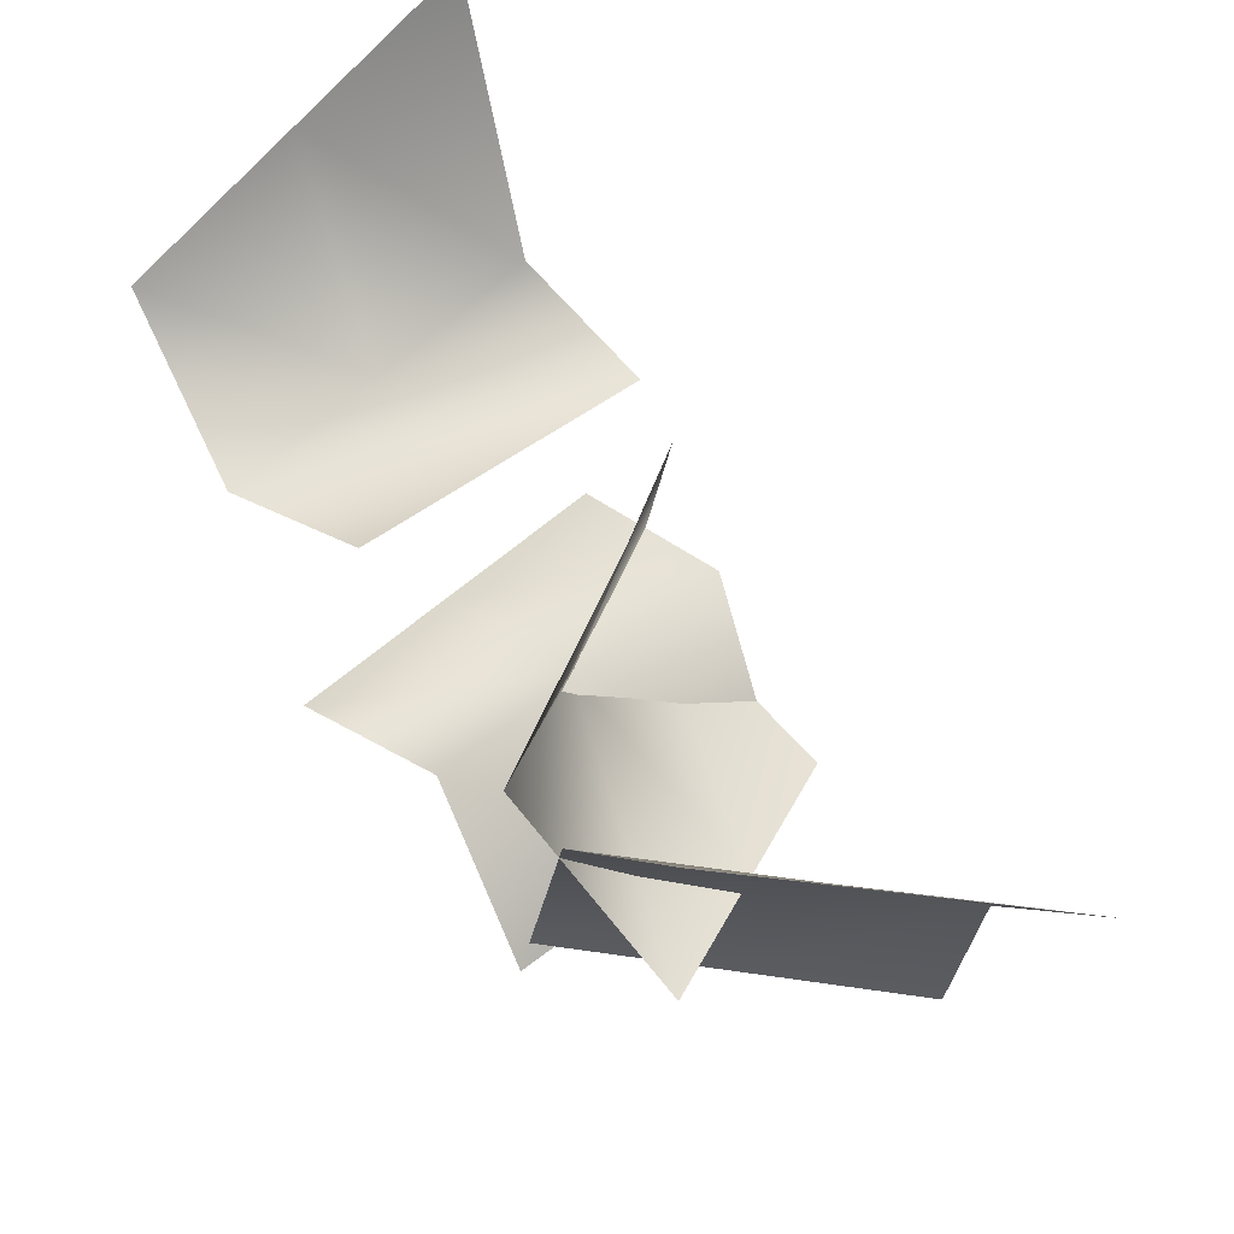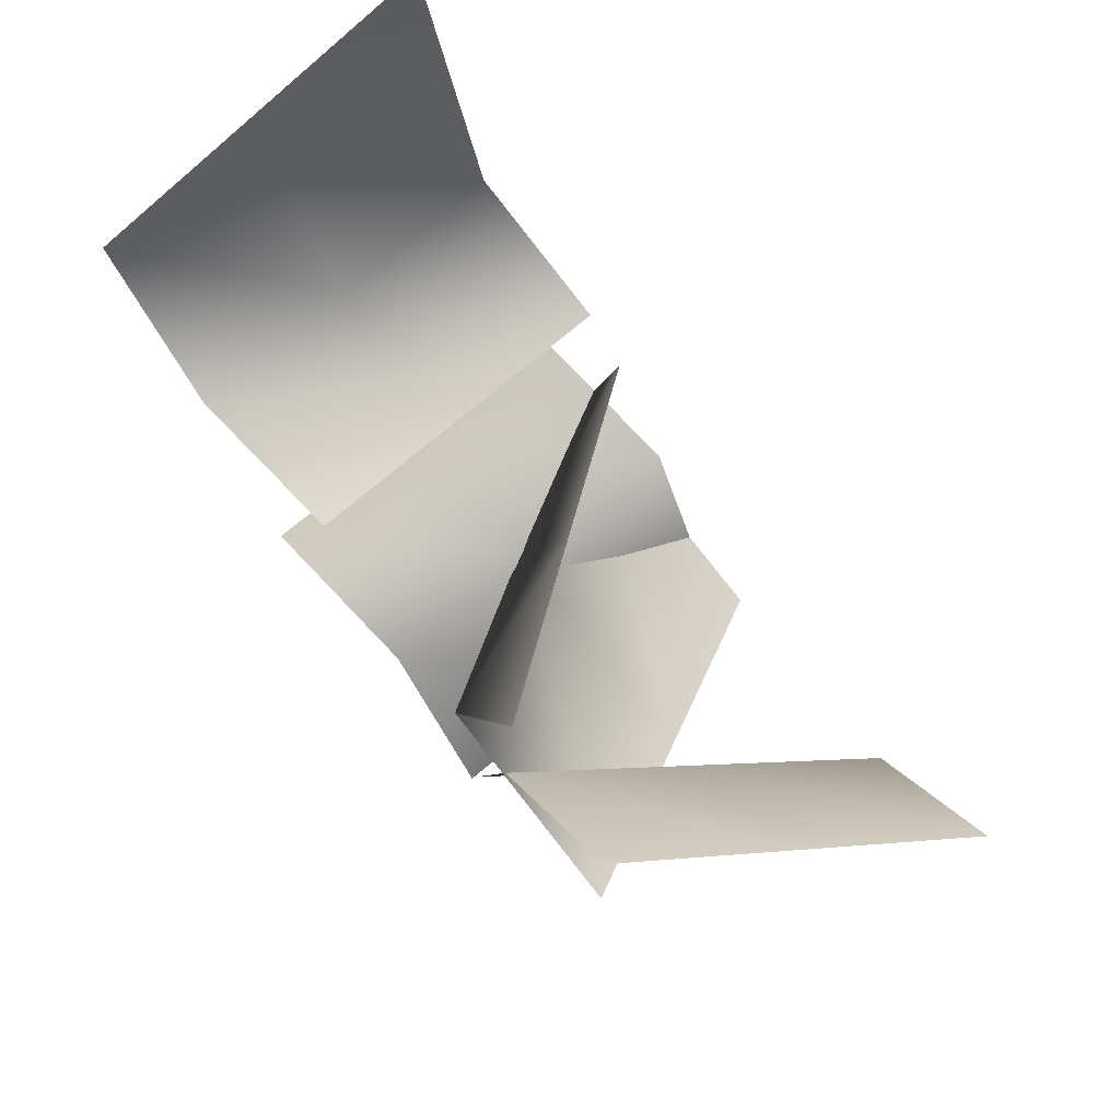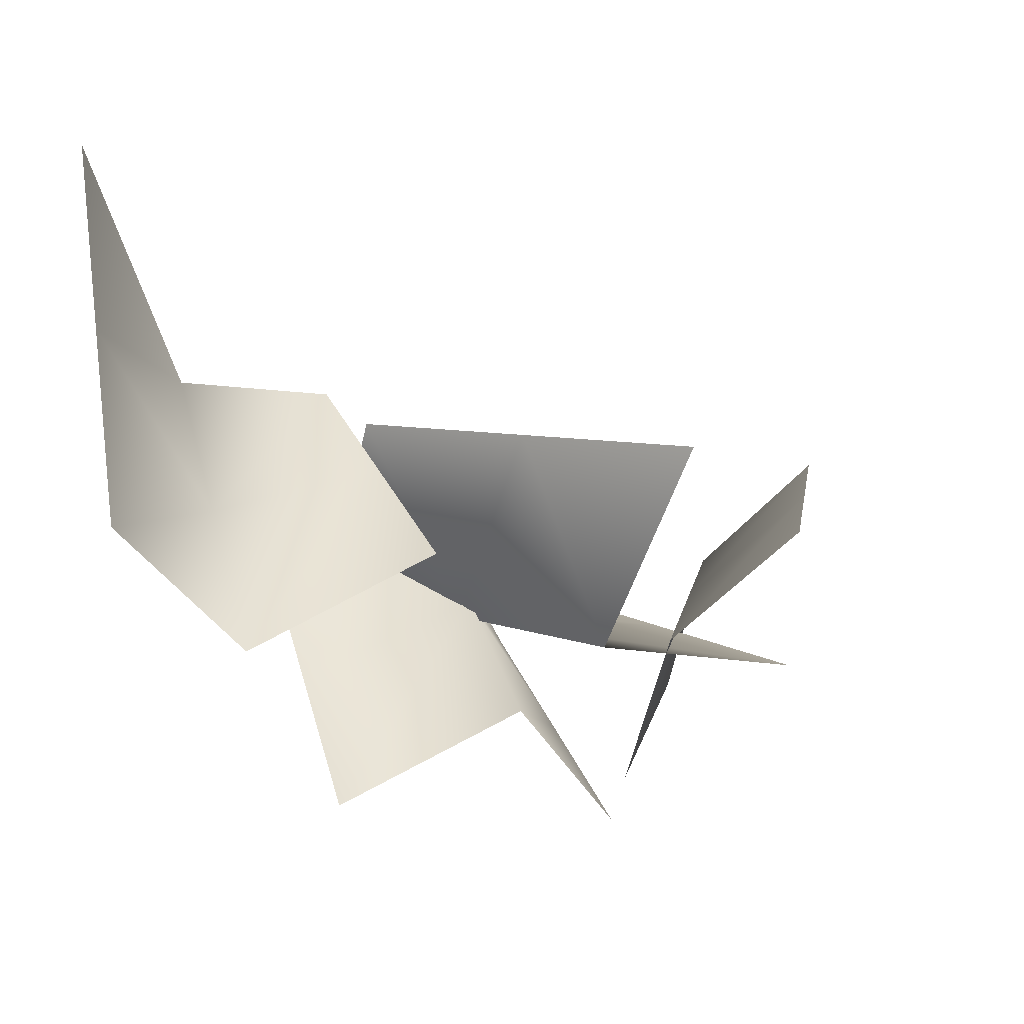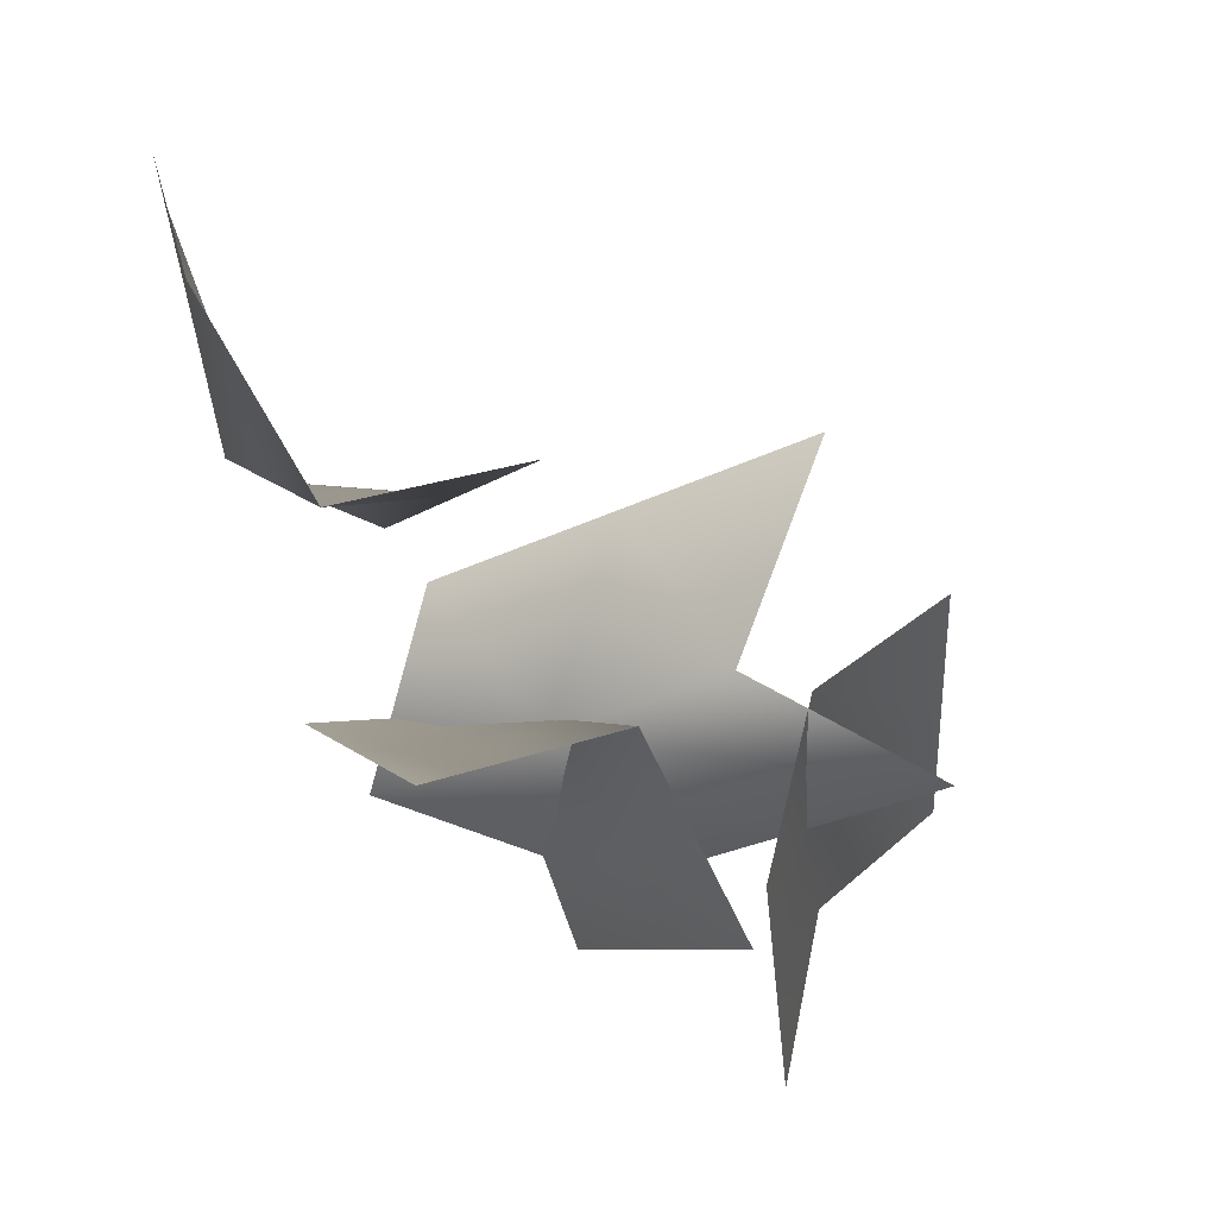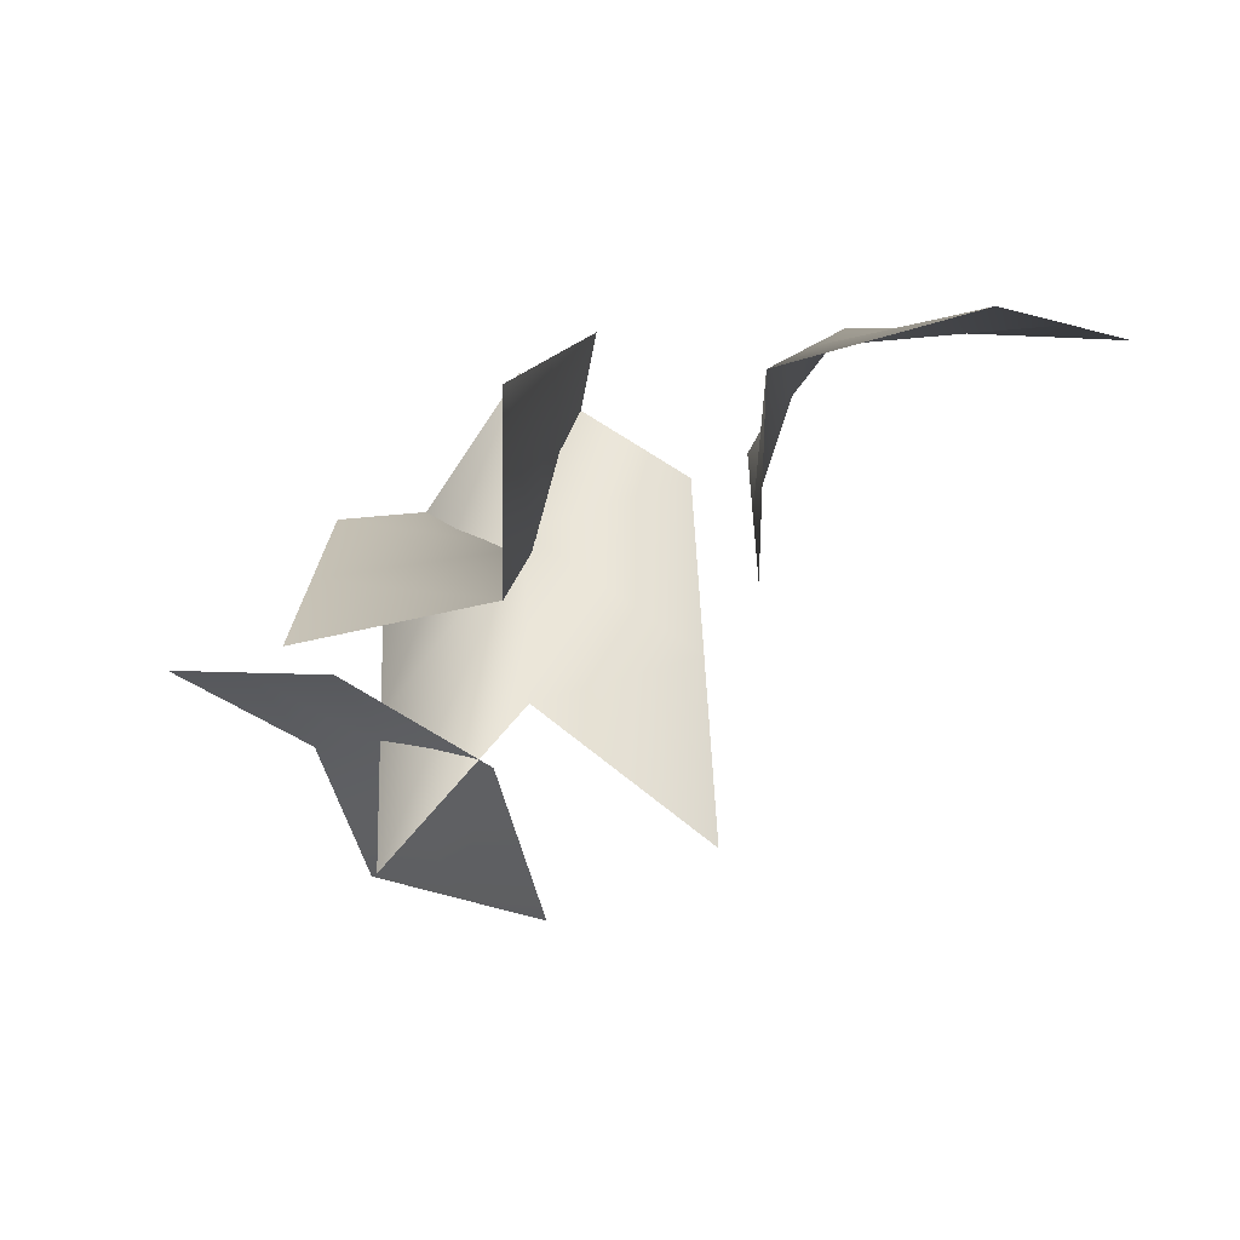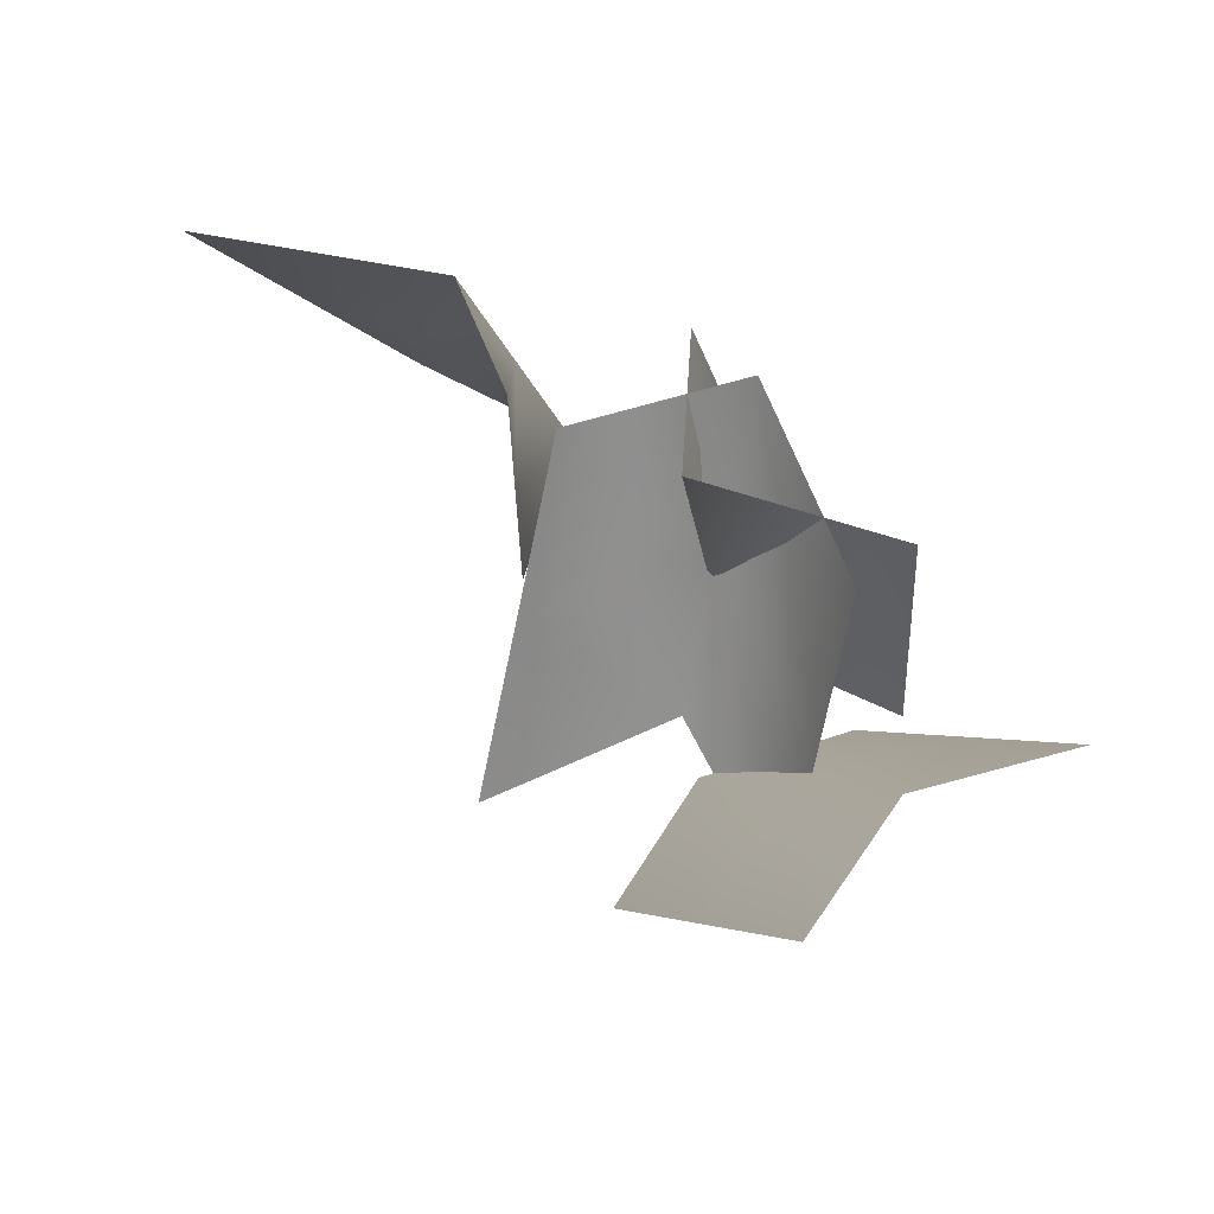
<metadata>
{"format":"obj","ext":"obj","renderer":"f3d","projection":"perspective","resolution":1024,"background":"white","views":[{"elev":43.9,"azim":47.3,"up":"+Z"},{"elev":71.8,"azim":49.4,"up":"+Z"},{"elev":32.1,"azim":-22.9,"up":"+Z"},{"elev":-10.8,"azim":-28.1,"up":"+Z"},{"elev":-64.7,"azim":-108.1,"up":"+Y"},{"elev":56.5,"azim":86.7,"up":"+Y"}]}
</metadata>
<code>
g DefaultGrassPatch_LOD2
v 0.2819 0 0.3678
v 0.1694 0 0.1027
v 0.4382 0 -0.0004321
v 0.1427 0.2 0.3087
v 0.05311 0.2 0.05336
v 0.3449 0.2 -0.04004
v 0.003539 0.4 0.2496
v -0.06315 0.4 0.004014
v 0.2516 0.4 -0.07965
v -0.05241 0 0.2991
v -0.2898 0 0.224
v -0.4306 0 0.4293
v -0.0512 0.2 0.3026
v -0.2655 0.2 0.2945
v -0.3833 0.2 0.5668
v -0.04998 0.4 0.3062
v -0.2413 0.4 0.365
v -0.3359 0.4 0.7043
v 0.4383 0 0.2073
v 0.2616 0 0.08847
v 0.2032 0 -0.1163
v 0.5629 0.2 0.1168
v 0.3907 0.2 -0.0053
v 0.3368 0.2 -0.2134
v 0.6875 0.4 0.02624
v 0.5197 0.4 -0.09907
v 0.4703 0.4 -0.3104
v 0.1866 0 -0.1805
v 0.05586 0 0.0369
v -0.1868 0 -0.03715
v 0.1912 0.2 -0.1686
v 0.06922 0.2 0.0717
v -0.1647 0.2 0.02055
v 0.1958 0.4 -0.1567
v 0.08257 0.4 0.1065
v -0.1425 0.4 0.07824
g DefaultGrassPatch_LOD2_0
f 2 4 1
f 2 5 4
f 3 5 2
f 3 6 5
f 5 7 4
f 5 8 7
f 6 8 5
f 6 9 8
f 11 13 10
f 11 14 13
f 12 14 11
f 12 15 14
f 14 16 13
f 14 17 16
f 15 17 14
f 15 18 17
f 20 22 19
f 20 23 22
f 21 23 20
f 21 24 23
f 23 25 22
f 23 26 25
f 24 26 23
f 24 27 26
f 29 31 28
f 29 32 31
f 30 32 29
f 30 33 32
f 32 34 31
f 32 35 34
f 33 35 32
f 33 36 35

</code>
